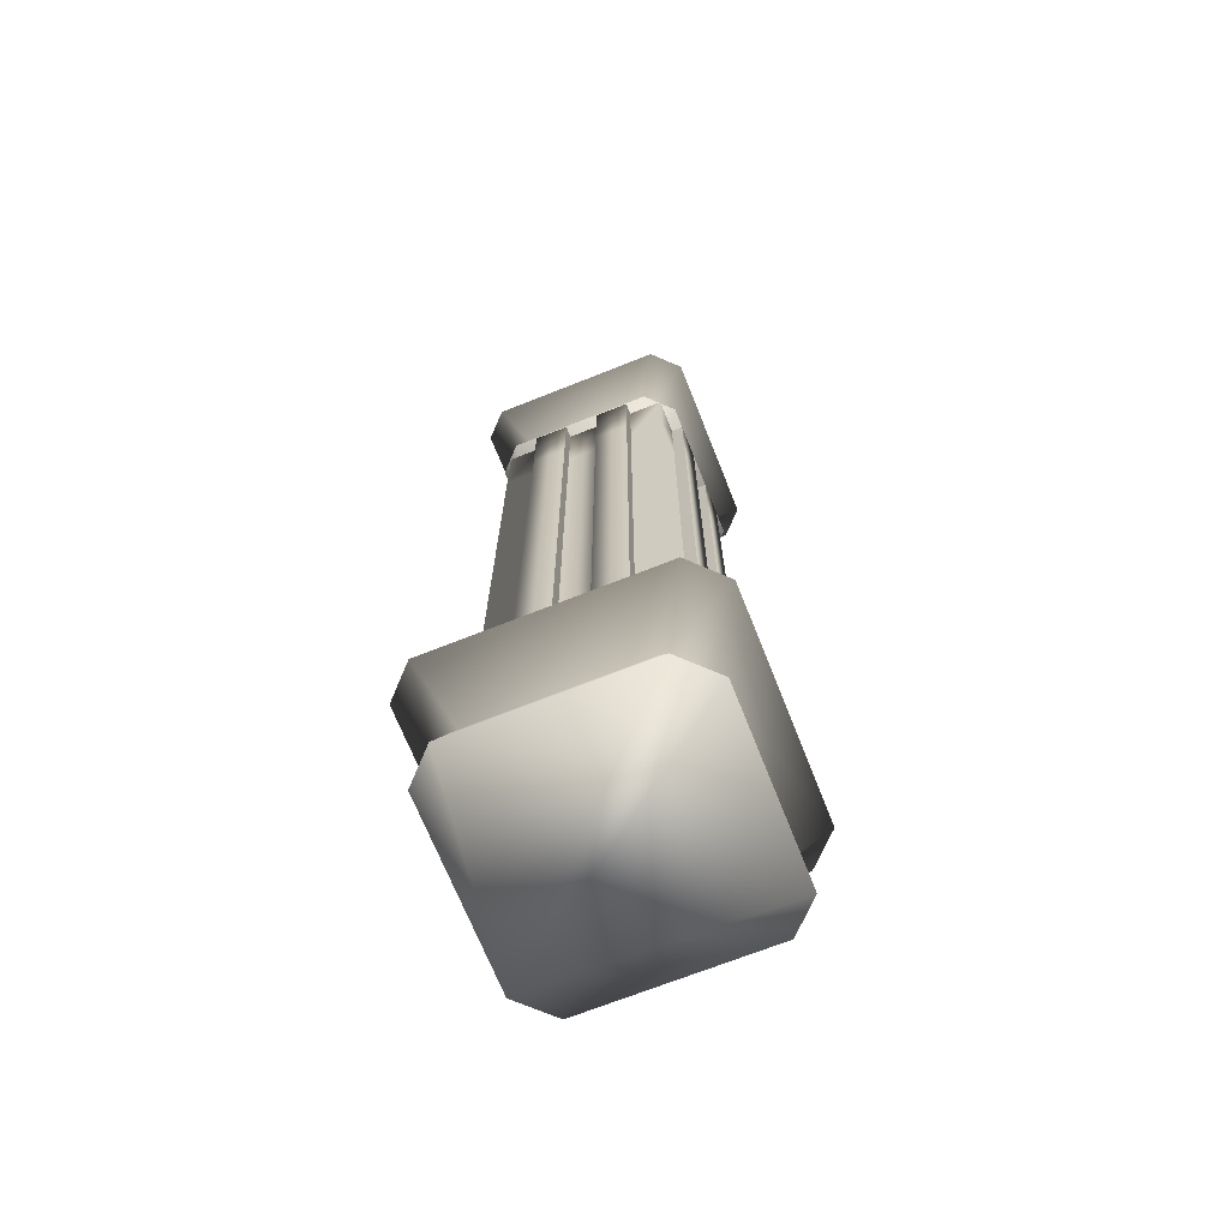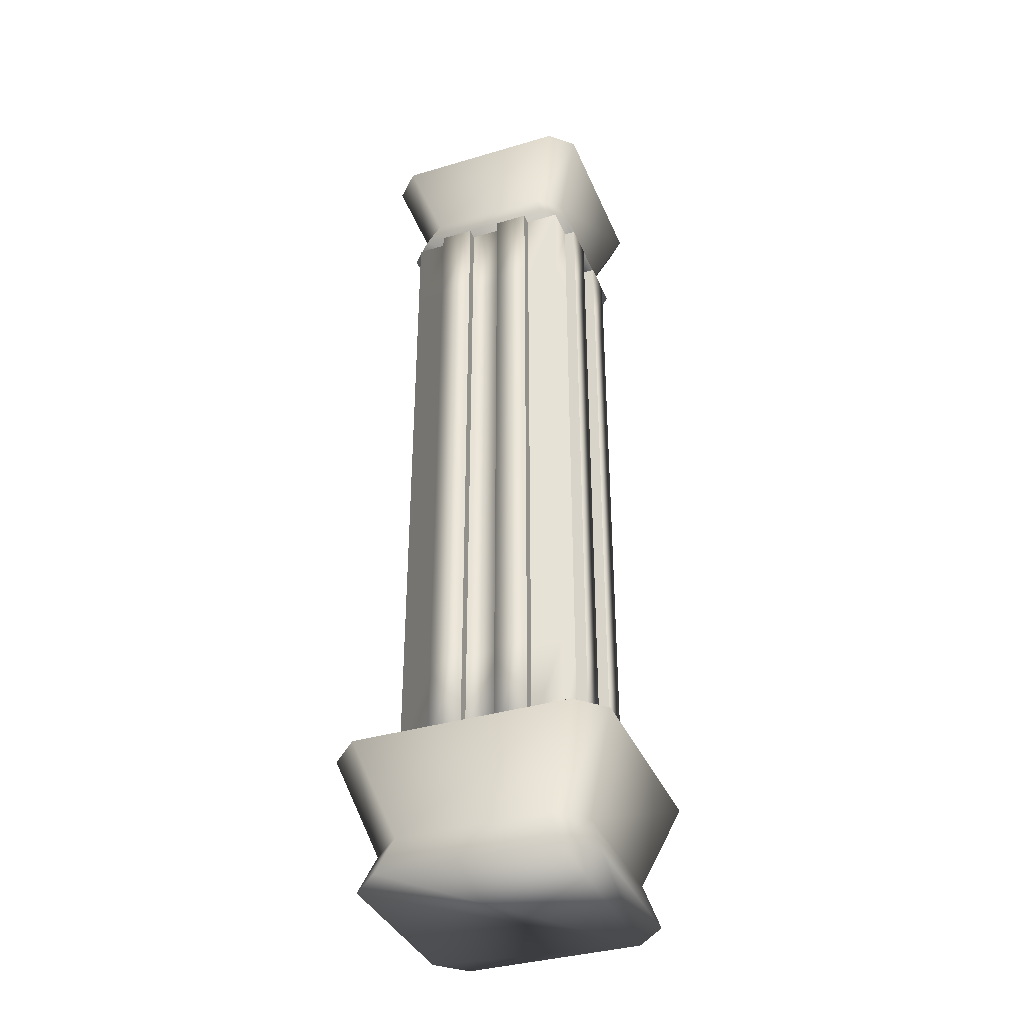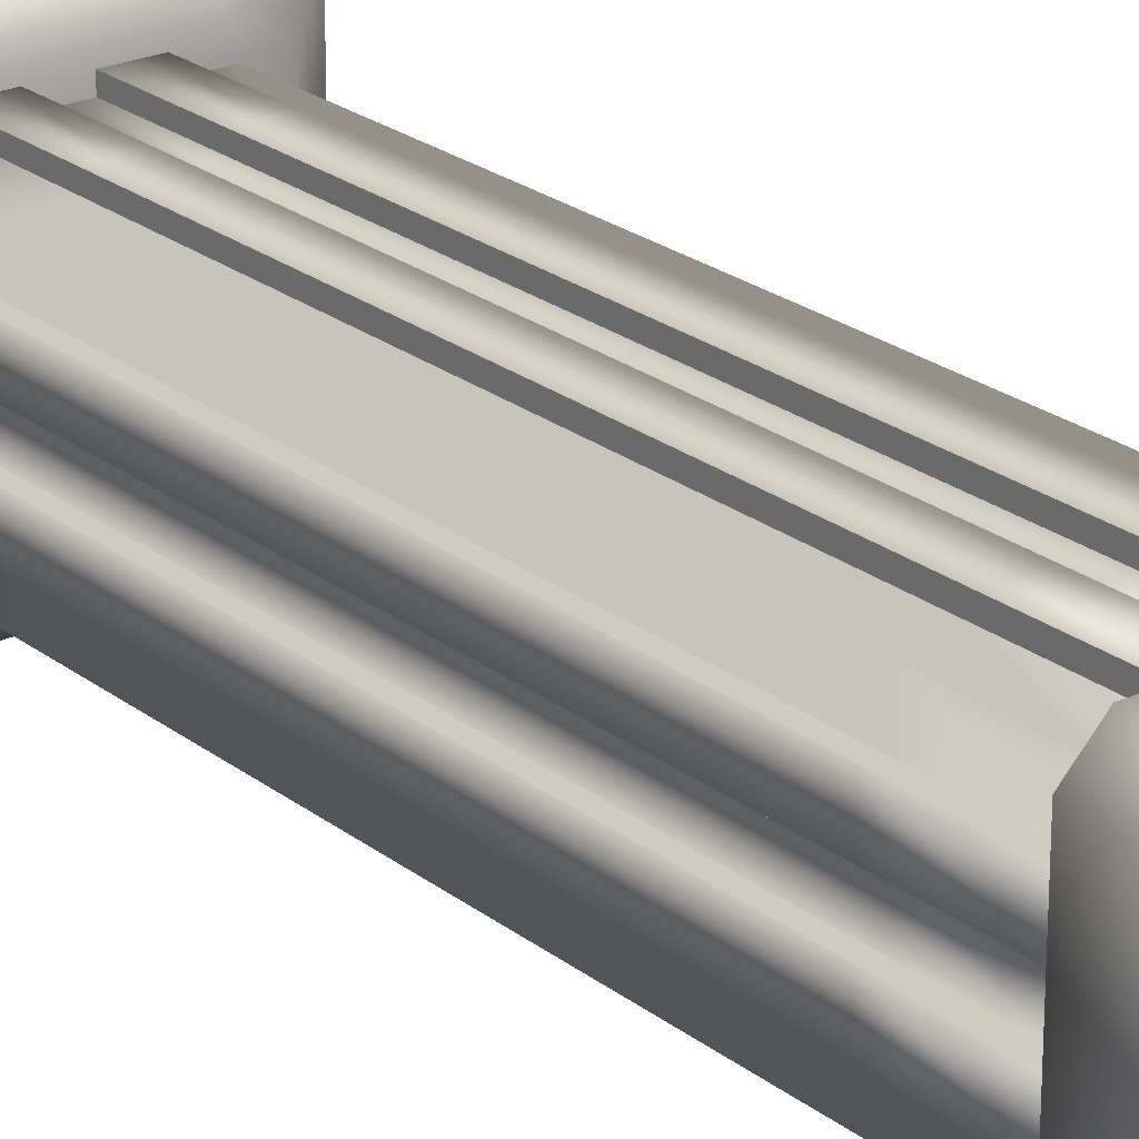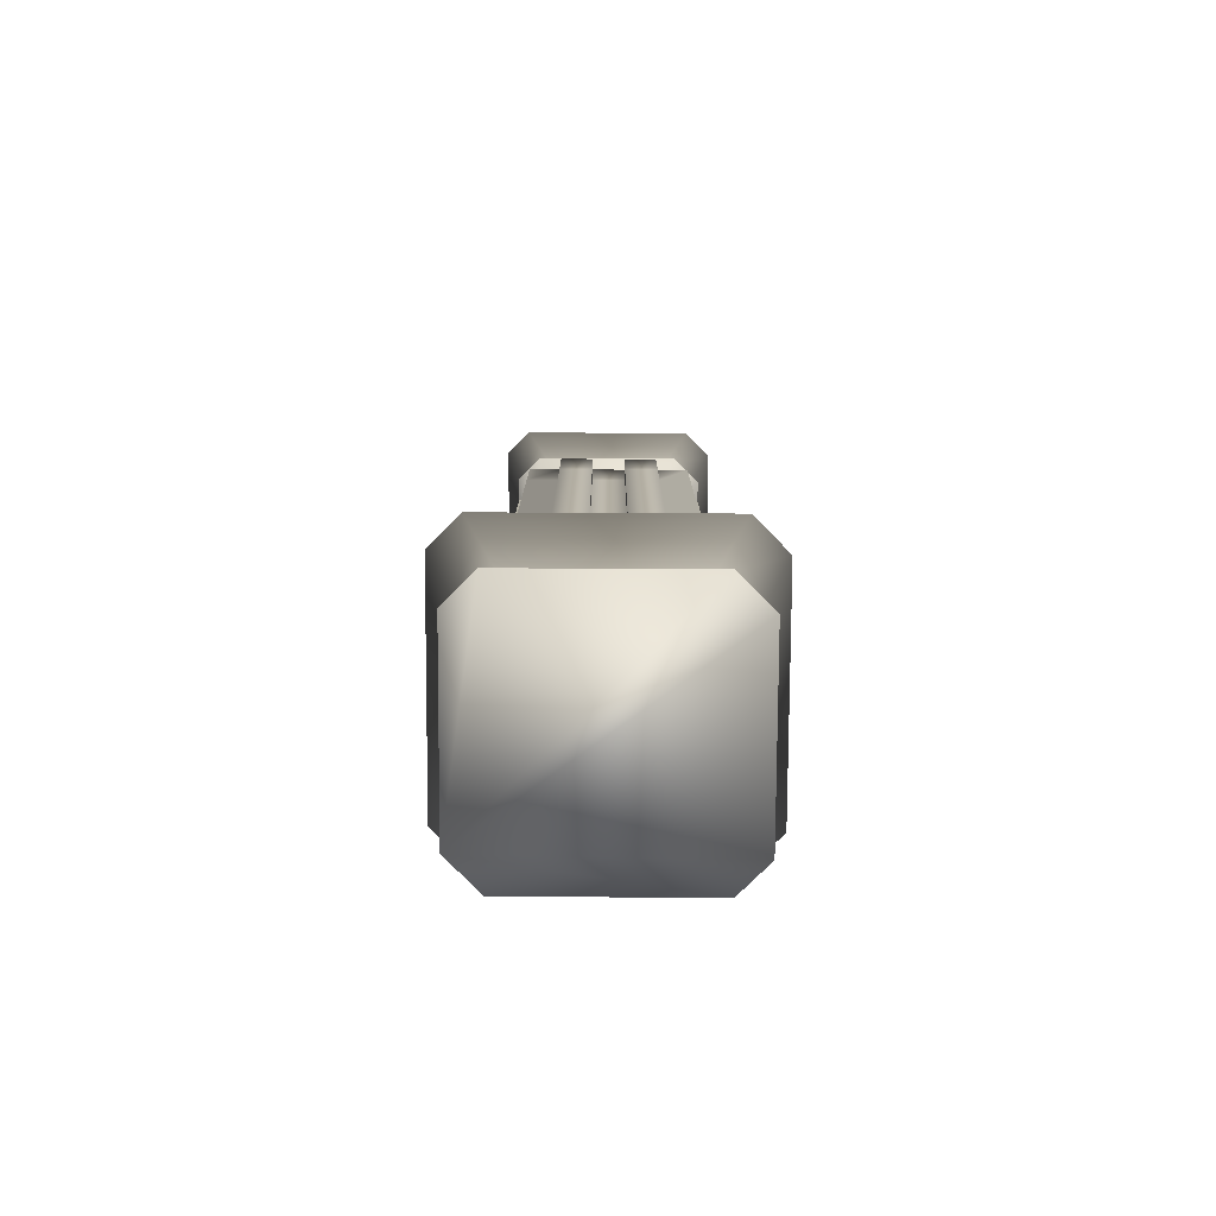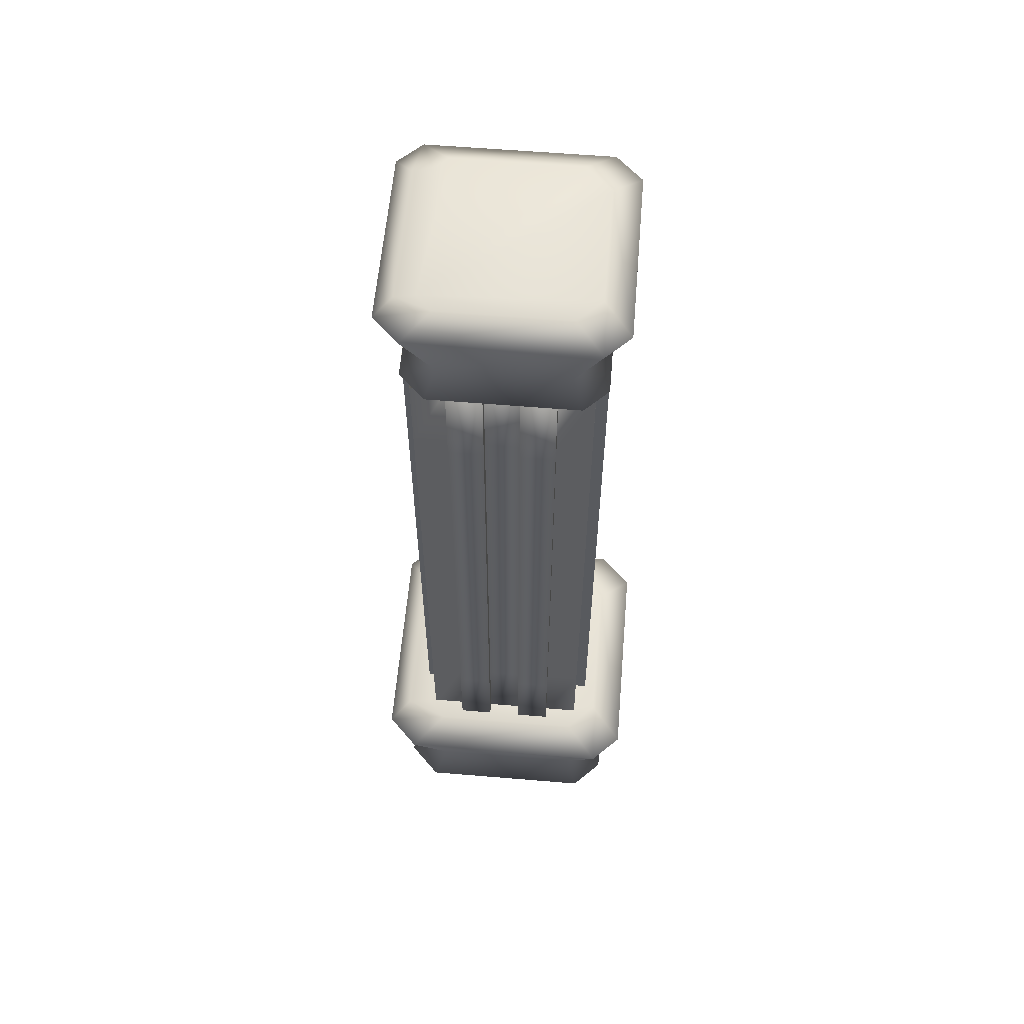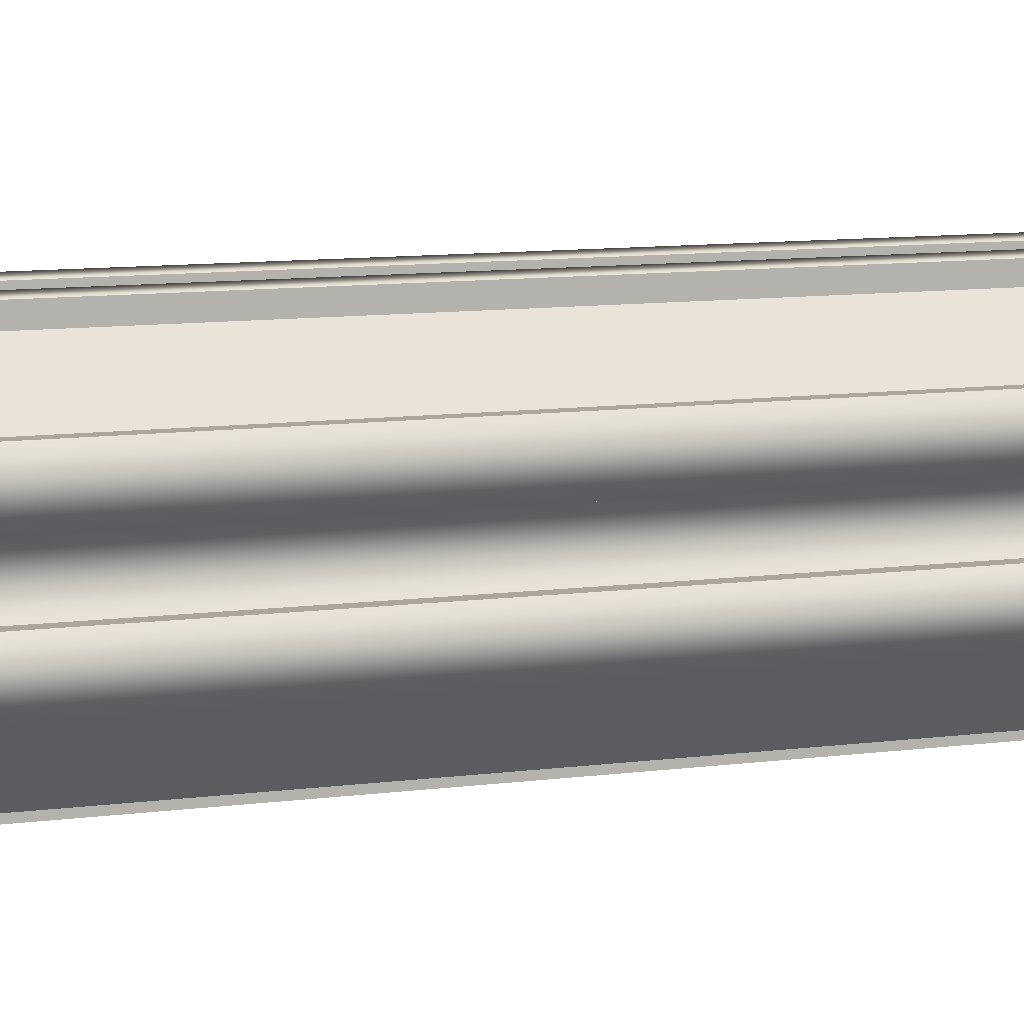
<metadata>
{"format":"obj","ext":"obj","renderer":"f3d","projection":"perspective","resolution":1024,"background":"white","views":[{"elev":-69.8,"azim":111.7,"up":"+Y"},{"elev":-36.7,"azim":-159.0,"up":"+Y"},{"elev":23.4,"azim":142.0,"up":"+Z"},{"elev":-78.9,"azim":89.7,"up":"+Y"},{"elev":59.2,"azim":4.9,"up":"+Y"},{"elev":8.2,"azim":67.2,"up":"+Z"}]}
</metadata>
<code>
o COLUMNA
v -8.744 0.9167 3.403
v -8.744 0.9167 3.009
v -8.35 0.9167 3.403
v -7.956 0.9167 3.403
v -7.563 0.9167 3.403
v -7.169 0.9167 3.403
v -6.775 0.9167 3.009
v -6.775 0.9167 3.403
v -8.744 0.9167 2.615
v -6.775 0.9167 2.615
v -8.744 0.9167 2.222
v -6.775 0.9167 2.222
v -8.744 0.9167 1.828
v -6.775 0.9167 1.828
v -8.744 0.9167 1.434
v -8.35 0.9167 1.434
v -7.956 0.9167 1.434
v -7.563 0.9167 1.434
v -7.169 0.9167 1.434
v -6.775 0.9167 1.434
v -8.744 8.791 3.403
v -8.35 8.796 3.403
v -8.744 8.791 3.009
v -7.956 8.796 3.403
v -7.563 8.796 3.403
v -7.169 8.794 3.403
v -6.775 8.794 3.403
v -6.775 8.794 3.009
v -8.744 8.791 2.615
v -6.775 8.791 2.615
v -8.744 8.791 2.222
v -6.775 8.791 2.222
v -8.744 8.791 1.828
v -6.775 8.791 1.828
v -8.35 8.791 1.434
v -8.744 8.791 1.434
v -7.956 8.791 1.434
v -7.563 8.791 1.434
v -7.169 8.791 1.434
v -6.775 8.791 1.434
v -8.35 2.048 3.403
v -8.744 2.048 3.403
v -8.35 0.9167 3.535
v -7.956 0.9167 3.535
v -7.956 2.048 3.535
v -8.35 2.048 3.535
v -7.563 2.048 3.403
v -7.956 2.048 3.403
v -7.563 0.9167 3.535
v -7.169 0.9167 3.535
v -7.169 2.048 3.535
v -7.563 2.048 3.535
v -6.775 2.048 3.403
v -7.169 2.048 3.403
v -8.35 7.79 3.403
v -8.744 7.79 3.403
v -7.956 7.79 3.535
v -8.35 7.79 3.535
v -7.563 7.79 3.403
v -7.956 7.79 3.403
v -7.169 7.79 3.535
v -7.563 7.79 3.535
v -6.775 7.79 3.403
v -7.169 7.79 3.403
v -7.956 8.796 3.535
v -8.35 8.796 3.535
v -7.169 8.794 3.535
v -7.563 8.796 3.535
v -6.775 2.048 3.009
v -6.643 0.9167 3.009
v -6.643 0.9167 2.615
v -6.643 2.048 2.615
v -6.643 2.048 3.009
v -6.775 2.048 2.222
v -6.775 2.048 2.615
v -6.643 0.9167 2.222
v -6.643 0.9167 1.828
v -6.643 2.048 1.828
v -6.643 2.048 2.222
v -6.775 2.048 1.434
v -6.775 2.048 1.828
v -6.775 7.79 3.009
v -6.643 7.79 2.615
v -6.643 7.79 3.009
v -6.775 7.79 2.222
v -6.775 7.79 2.615
v -6.643 7.79 1.828
v -6.643 7.79 2.222
v -6.775 7.79 1.434
v -6.775 7.79 1.828
v -6.643 8.791 2.615
v -6.643 8.794 3.009
v -6.643 8.791 1.828
v -6.643 8.791 2.222
v -7.169 2.048 1.434
v -7.169 0.9167 1.302
v -7.563 0.9167 1.302
v -7.563 2.048 1.302
v -7.169 2.048 1.302
v -7.956 2.048 1.434
v -7.563 2.048 1.434
v -7.956 0.9167 1.302
v -8.35 0.9167 1.302
v -8.35 2.048 1.302
v -7.956 2.048 1.302
v -8.744 2.048 1.434
v -8.35 2.048 1.434
v -7.169 7.79 1.434
v -7.563 7.79 1.302
v -7.169 7.79 1.302
v -7.956 7.79 1.434
v -7.563 7.79 1.434
v -8.35 7.79 1.302
v -7.956 7.79 1.302
v -8.744 7.79 1.434
v -8.35 7.79 1.434
v -7.563 8.791 1.302
v -7.169 8.791 1.302
v -8.35 8.791 1.302
v -7.956 8.791 1.302
v -8.744 2.048 1.828
v -8.876 0.9167 1.828
v -8.876 0.9167 2.222
v -8.876 2.048 2.222
v -8.876 2.048 1.828
v -8.744 2.048 2.615
v -8.744 2.048 2.222
v -8.876 0.9167 2.615
v -8.876 0.9167 3.009
v -8.876 2.048 3.009
v -8.876 2.048 2.615
v -8.744 2.048 3.009
v -8.744 7.79 1.828
v -8.876 7.79 2.222
v -8.876 7.79 1.828
v -8.744 7.79 2.615
v -8.744 7.79 2.222
v -8.876 7.79 3.009
v -8.876 7.79 2.615
v -8.744 7.79 3.009
v -8.876 8.791 2.222
v -8.876 8.791 1.828
v -8.876 8.791 3.009
v -8.876 8.791 2.615
v -8.576 8.794 3.538
v -8.873 8.794 3.242
v -8.873 8.794 1.566
v -8.608 8.794 1.302
v -6.932 8.794 1.302
v -6.636 8.794 1.597
v -6.636 8.794 3.273
v -6.901 8.794 3.538
v -8.63 10.17 3.235
v -8.452 10.17 3.413
v -7.026 10.17 3.413
v -6.761 10.17 3.149
v -6.761 10.17 1.722
v -7.057 10.17 1.426
v -8.483 10.17 1.426
v -8.63 10.17 1.573
v -7.026 9.165 3.413
v -8.452 9.165 3.413
v -6.718 10.01 3.721
v -8.76 10.01 3.721
v -6.761 9.165 1.722
v -6.761 9.165 3.149
v -6.453 10.01 1.414
v -6.453 10.01 3.457
v -8.483 9.165 1.426
v -7.057 9.165 1.426
v -8.791 10.01 1.119
v -6.749 10.01 1.119
v -8.748 9.165 3.117
v -8.748 9.165 1.691
v -9.056 10.01 3.425
v -9.056 10.01 1.383
v -8.858 10.11 3.228
v -8.858 10.11 1.58
v -8.763 -0.6864 3.809
v -9.131 -0.6864 3.441
v -9.131 -0.6864 1.36
v -8.802 -0.6864 1.031
v -6.721 -0.6864 1.031
v -6.353 -0.6864 1.399
v -6.353 -0.6864 3.48
v -6.682 -0.6864 3.809
v -8.829 1.02 3.432
v -8.608 1.02 3.654
v -6.837 1.02 3.654
v -6.508 1.02 3.325
v -6.508 1.02 1.554
v -6.876 1.02 1.186
v -8.647 1.02 1.186
v -8.829 1.02 1.369
v -6.837 -0.2258 3.654
v -8.608 -0.2258 3.654
v -6.455 0.8257 4.036
v -8.991 0.8257 4.036
v -6.508 -0.2258 1.554
v -6.508 -0.2258 3.325
v -6.126 0.8257 1.171
v -6.126 0.8257 3.707
v -8.647 -0.2258 1.186
v -6.876 -0.2258 1.186
v -9.029 0.8257 0.8039
v -6.493 0.8257 0.8039
v -8.976 -0.2258 3.286
v -8.976 -0.2258 1.515
v -9.358 0.8257 3.669
v -9.358 0.8257 1.133
v -9.113 0.9502 3.424
v -9.113 0.9502 1.377
f 13 11 123 122
f 11 127 124 123
f 127 137 134 124
f 137 31 141 134
f 31 33 142 141
f 33 133 135 142
f 133 121 125 135
f 121 13 122 125
f 9 2 129 128
f 2 132 130 129
f 132 140 138 130
f 140 23 143 138
f 23 29 144 143
f 29 136 139 144
f 136 126 131 139
f 126 9 128 131
f 3 4 44 43
f 4 48 45 44
f 48 60 57 45
f 60 24 65 57
f 24 22 66 65
f 22 55 58 66
f 55 41 46 58
f 41 3 43 46
f 5 6 50 49
f 6 54 51 50
f 54 64 61 51
f 64 26 67 61
f 26 25 68 67
f 25 59 62 68
f 59 47 52 62
f 47 5 49 52
f 7 10 71 70
f 10 75 72 71
f 75 86 83 72
f 86 30 91 83
f 30 28 92 91
f 28 82 84 92
f 82 69 73 84
f 69 7 70 73
f 12 14 77 76
f 14 81 78 77
f 81 90 87 78
f 90 34 93 87
f 34 32 94 93
f 32 85 88 94
f 85 74 79 88
f 74 12 76 79
f 19 18 97 96
f 18 101 98 97
f 101 112 109 98
f 112 38 117 109
f 38 39 118 117
f 39 108 110 118
f 108 95 99 110
f 95 19 96 99
f 17 16 103 102
f 16 107 104 103
f 107 116 113 104
f 116 35 119 113
f 35 37 120 119
f 37 111 114 120
f 111 100 105 114
f 100 17 102 105
f 1 3 41 42
f 43 44 45 46
f 4 5 47 48
f 49 50 51 52
f 6 8 53 54
f 42 41 55 56
f 46 45 57 58
f 48 47 59 60
f 52 51 61 62
f 54 53 63 64
f 56 55 22 21
f 58 57 65 66
f 60 59 25 24
f 62 61 67 68
f 64 63 27 26
f 8 7 69 53
f 70 71 72 73
f 10 12 74 75
f 76 77 78 79
f 14 20 80 81
f 53 69 82 63
f 73 72 83 84
f 75 74 85 86
f 79 78 87 88
f 81 80 89 90
f 63 82 28 27
f 84 83 91 92
f 86 85 32 30
f 88 87 93 94
f 90 89 40 34
f 20 19 95 80
f 96 97 98 99
f 18 17 100 101
f 102 103 104 105
f 16 15 106 107
f 80 95 108 89
f 99 98 109 110
f 101 100 111 112
f 105 104 113 114
f 107 106 115 116
f 89 108 39 40
f 110 109 117 118
f 112 111 37 38
f 114 113 119 120
f 116 115 36 35
f 15 13 121 106
f 122 123 124 125
f 11 9 126 127
f 128 129 130 131
f 2 1 42 132
f 106 121 133 115
f 125 124 134 135
f 127 126 136 137
f 131 130 138 139
f 132 42 56 140
f 115 133 33 36
f 135 134 141 142
f 137 136 29 31
f 139 138 143 144
f 140 56 21 23
f 145 146 147 148 149 150 151 152
f 179 180 181 182 183 184 185 186
f 187 188 189 190 191 192 193 194
f 179 186 195 196
f 196 195 197 198
f 198 197 189 188
f 185 184 199 200
f 200 199 201 202
f 202 201 191 190
f 183 182 203 204
f 204 203 205 206
f 206 205 193 192
f 181 180 207 208
f 208 207 209 210
f 210 209 211 212
f 184 183 204 199
f 199 204 206 201
f 201 206 192 191
f 182 181 208 203
f 203 208 210 205
f 205 210 212 194 193
f 186 185 200 195
f 195 200 202 197
f 197 202 190 189
f 196 207 180 179
f 198 209 207 196
f 188 187 211 209 198
f 194 212 211 187
f 153 154 155 156 157 158 159 160
f 145 152 161 162
f 162 161 163 164
f 164 163 155 154
f 151 150 165 166
f 166 165 167 168
f 168 167 157 156
f 149 148 169 170
f 170 169 171 172
f 172 171 159 158
f 147 146 173 174
f 174 173 175 176
f 176 175 177 178
f 150 149 170 165
f 165 170 172 167
f 167 172 158 157
f 148 147 174 169
f 169 174 176 171
f 171 176 178 160 159
f 152 151 166 161
f 161 166 168 163
f 163 168 156 155
f 162 173 146 145
f 164 175 173 162
f 154 153 177 175 164
f 160 178 177 153

</code>
